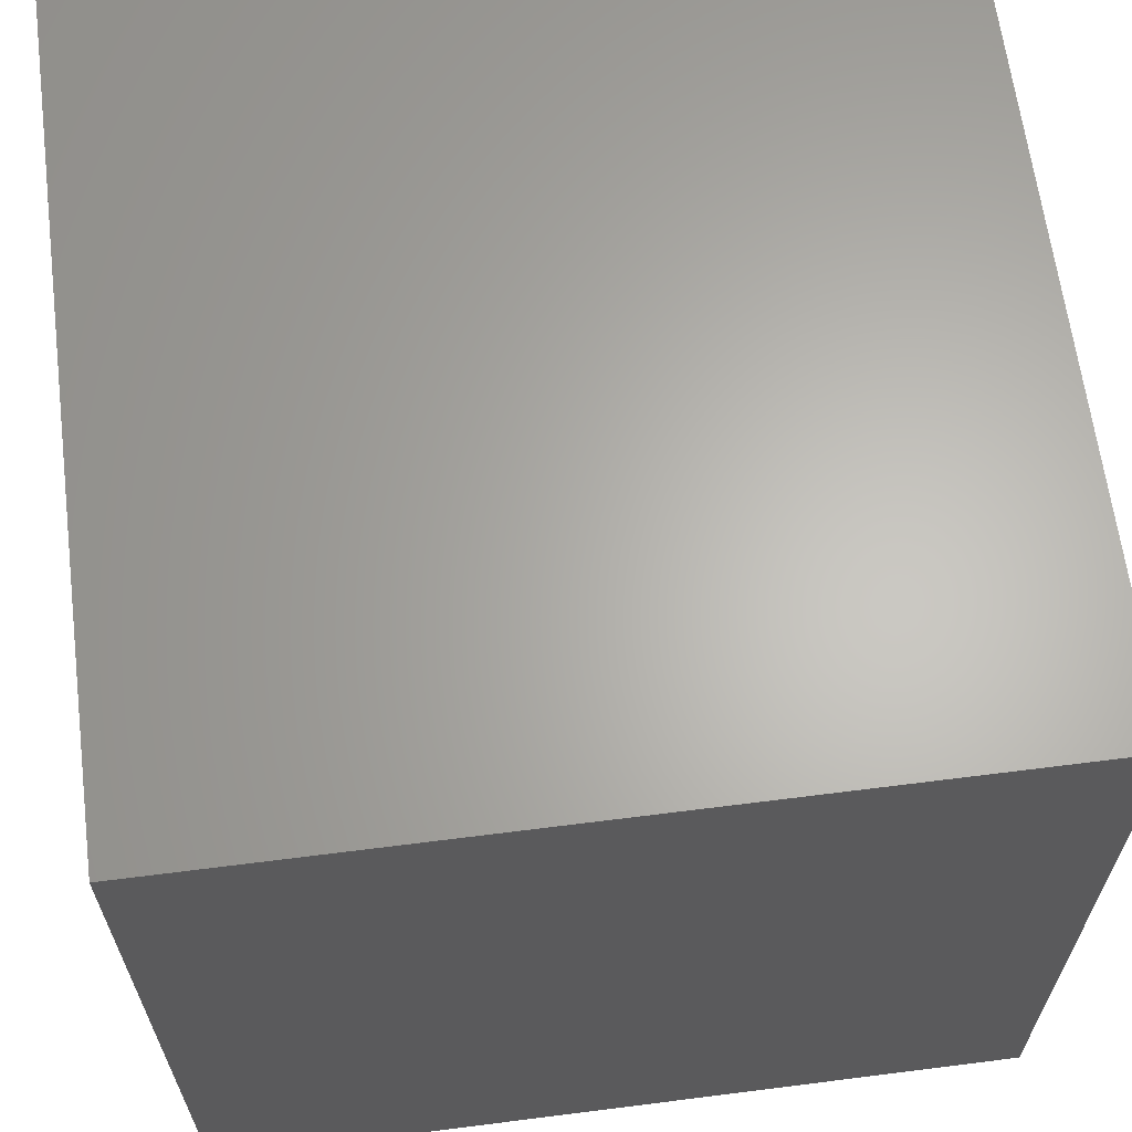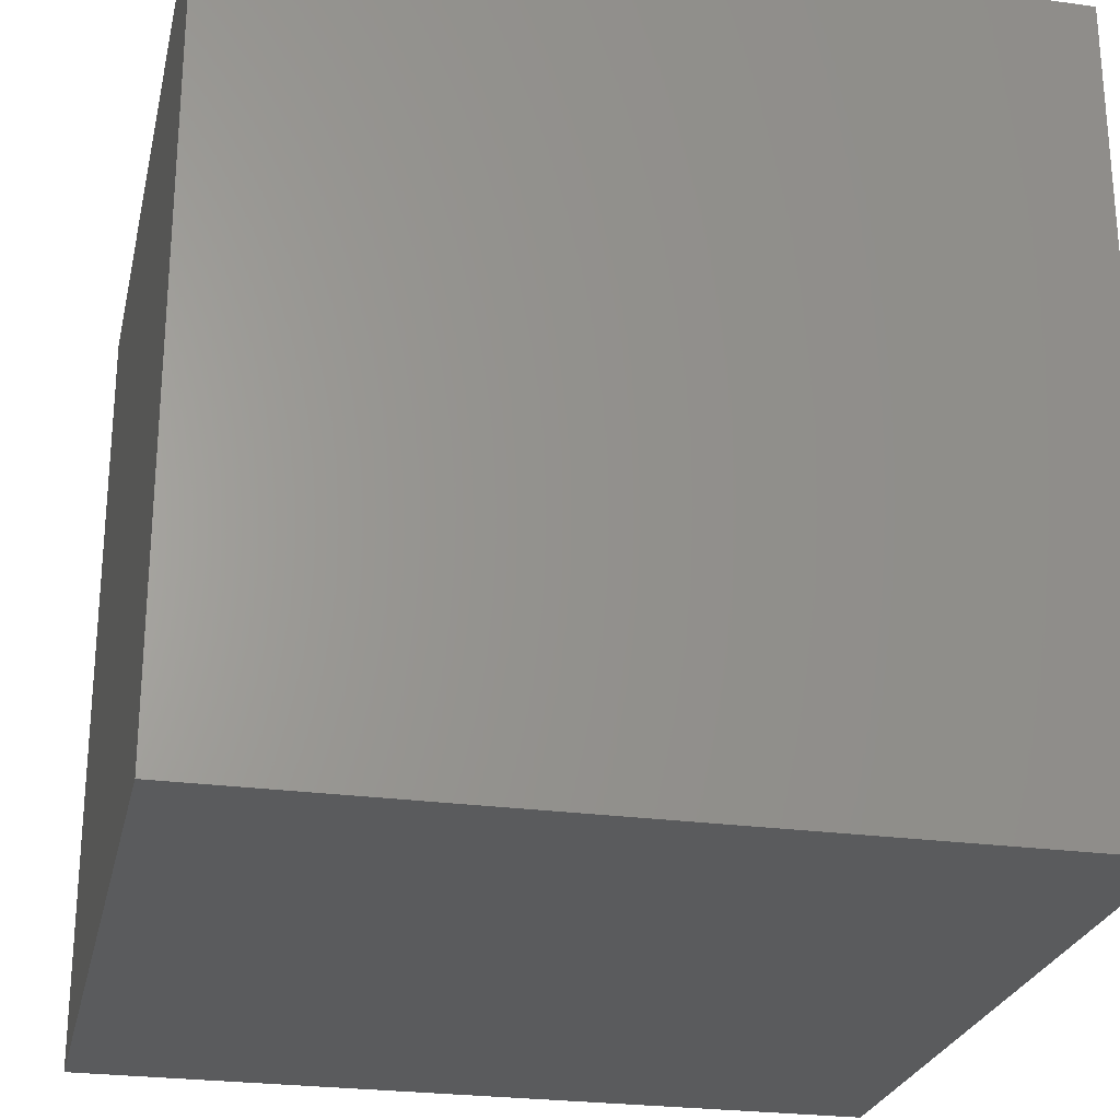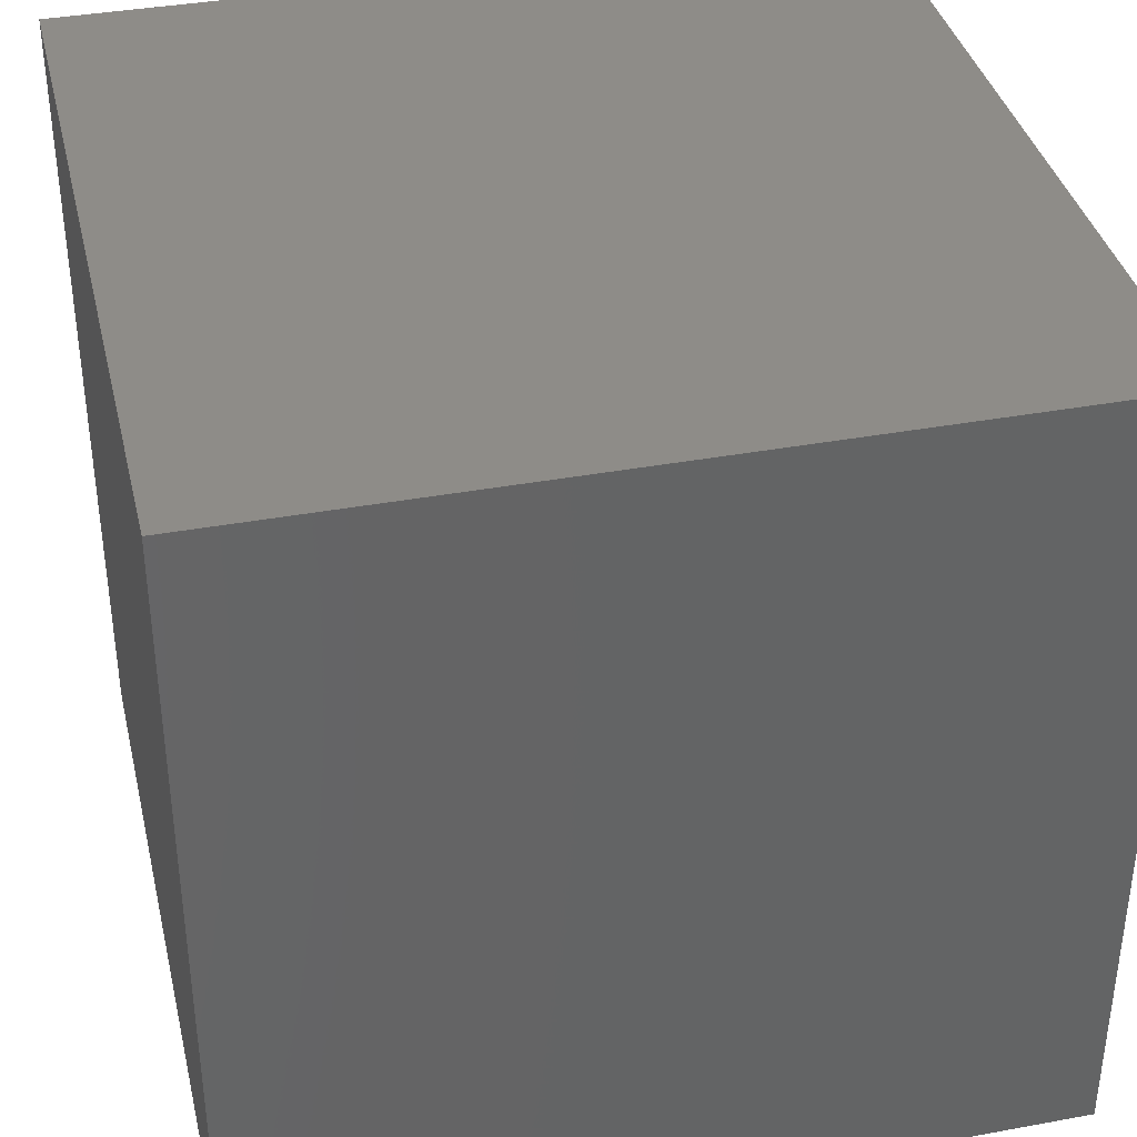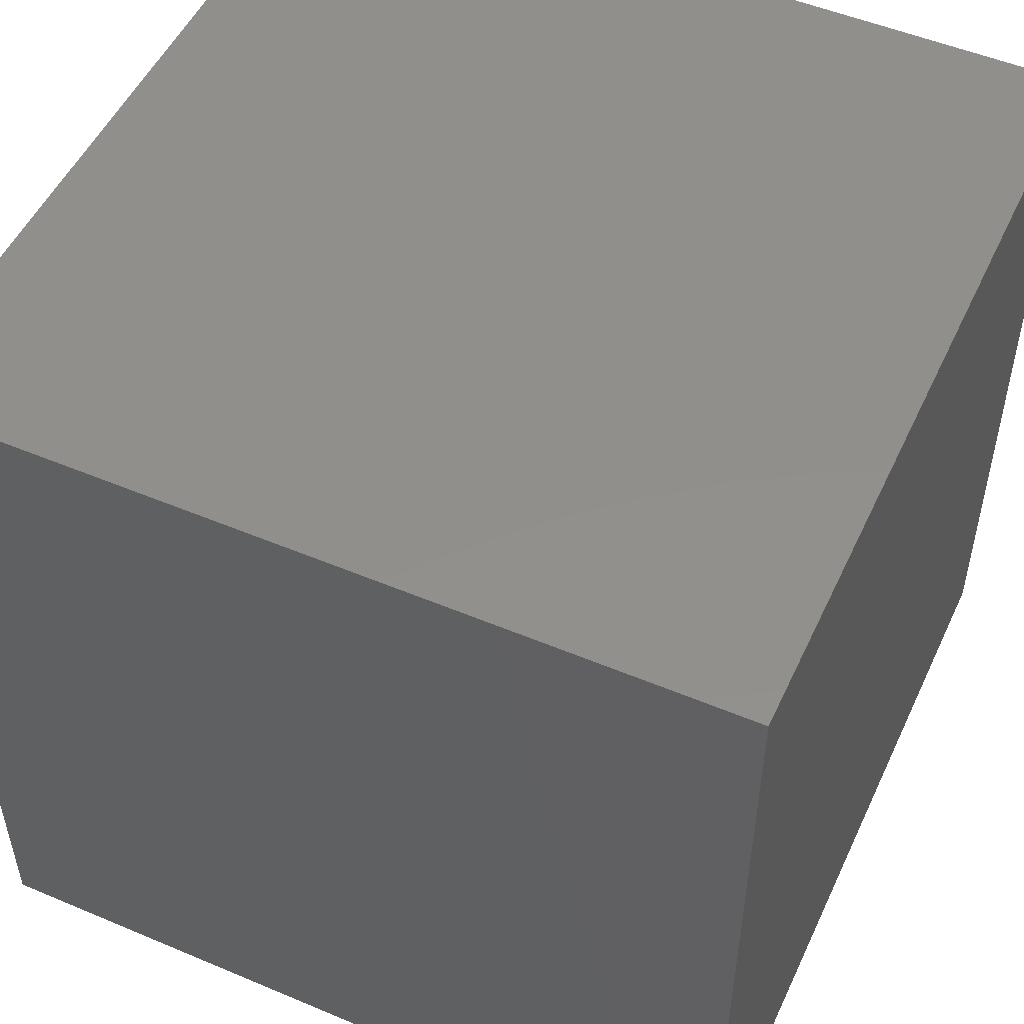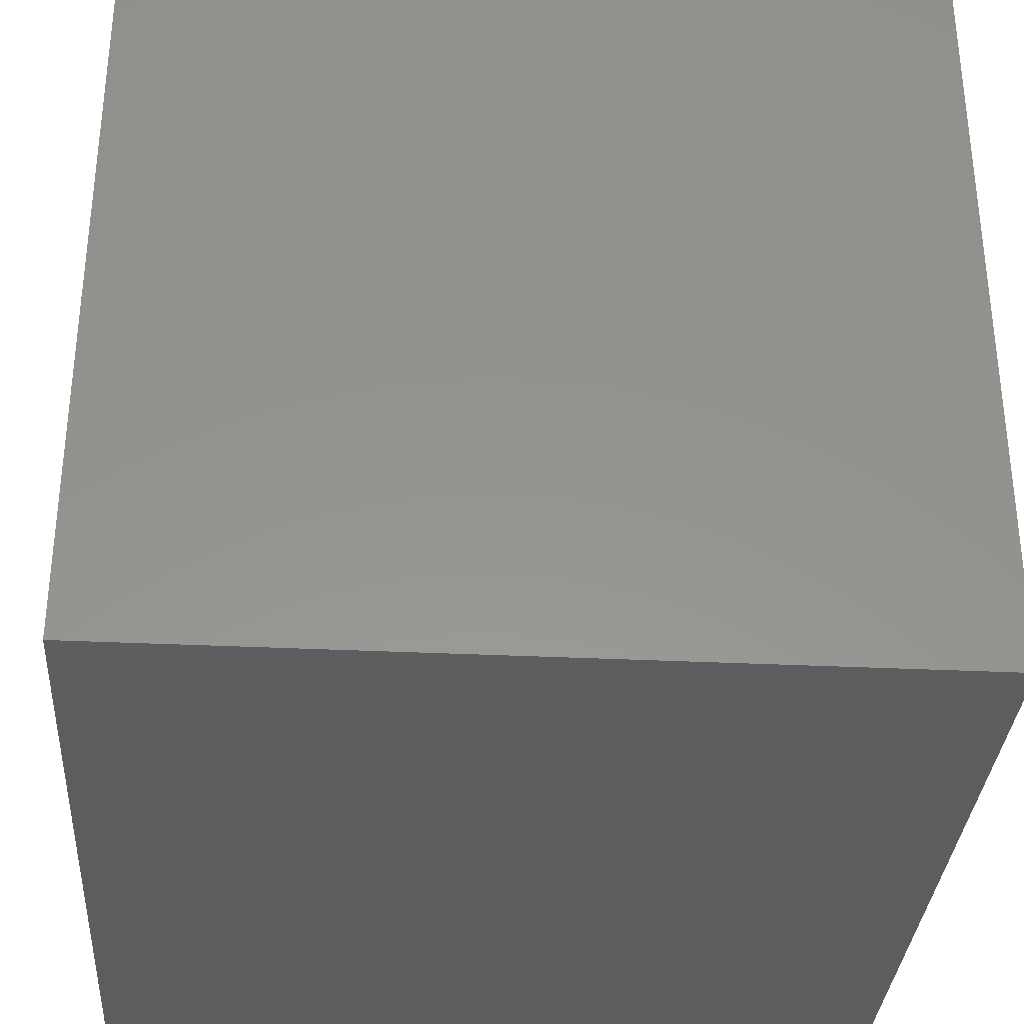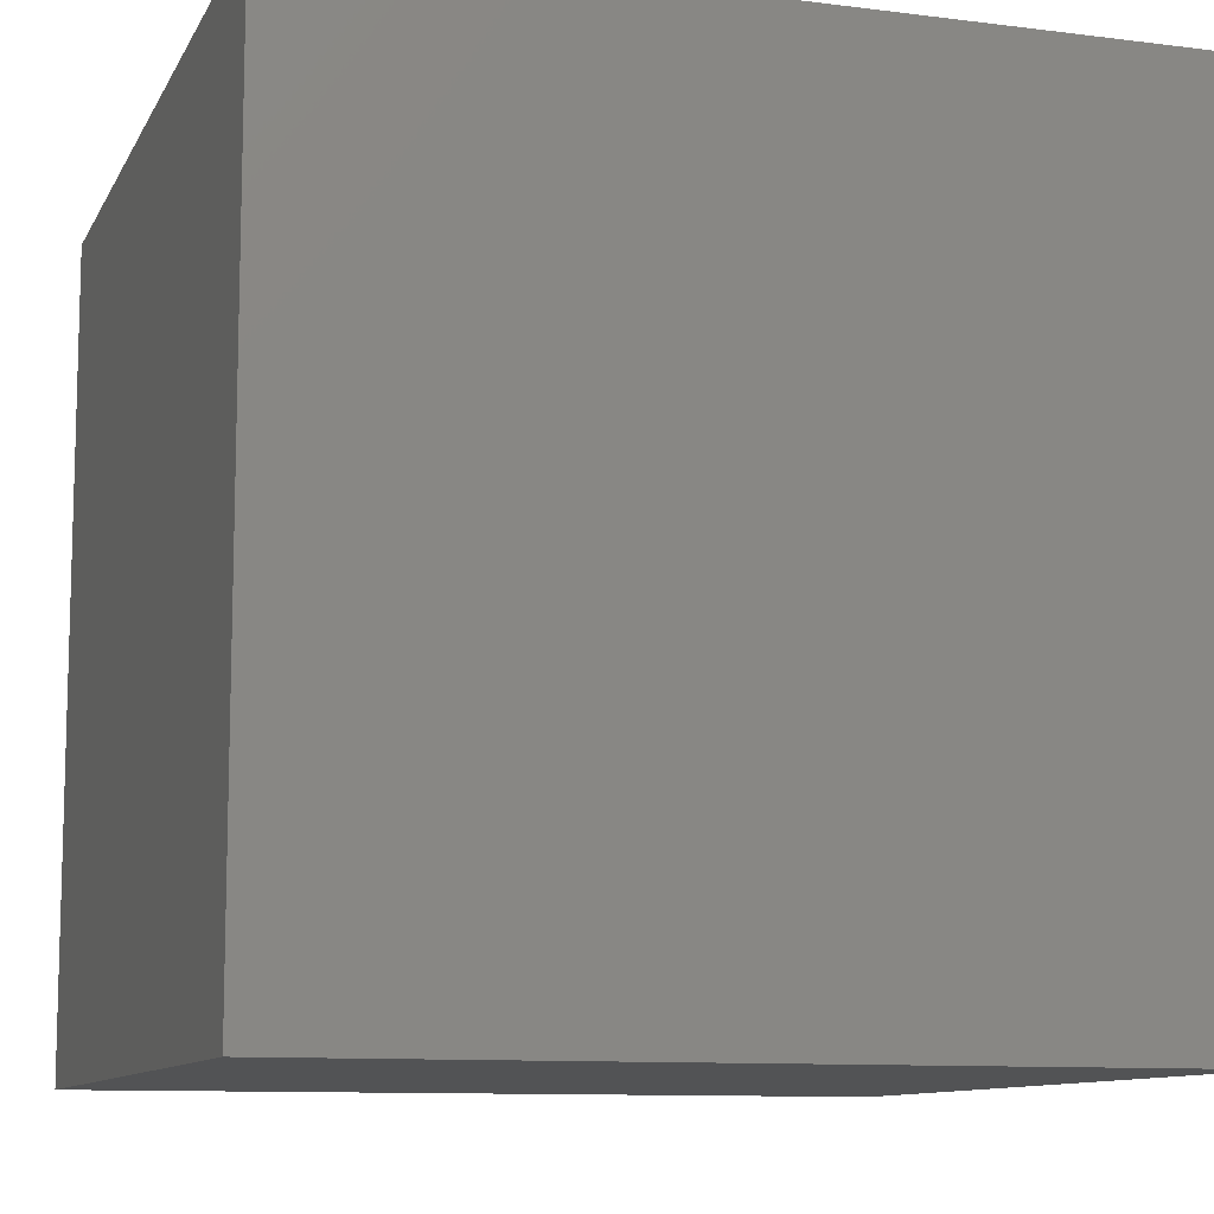
<metadata>
{"format":"stl","ext":"stl","renderer":"f3d","projection":"perspective","resolution":1024,"background":"white","views":[{"elev":64.3,"azim":172.7,"up":"+Y"},{"elev":-25.4,"azim":167.6,"up":"+Z"},{"elev":37.7,"azim":-13.2,"up":"+Z"},{"elev":51.4,"azim":-65.4,"up":"+Y"},{"elev":-33.2,"azim":176.2,"up":"+Z"},{"elev":-10.4,"azim":-17.8,"up":"+Y"}]}
</metadata>
<code>
# stl→obj: 8 verts, 12 faces
v -4 5 -4
v -5 5 -4
v -4 4 -4
v -5 4 -4
v -4 4 -5
v -5 4 -5
v -4 5 -5
v -5 5 -5
f 1 2 3
f 3 2 4
f 5 6 7
f 7 6 8
f 4 6 3
f 3 6 5
f 2 8 4
f 4 8 6
f 1 7 2
f 2 7 8
f 3 5 1
f 1 5 7

</code>
